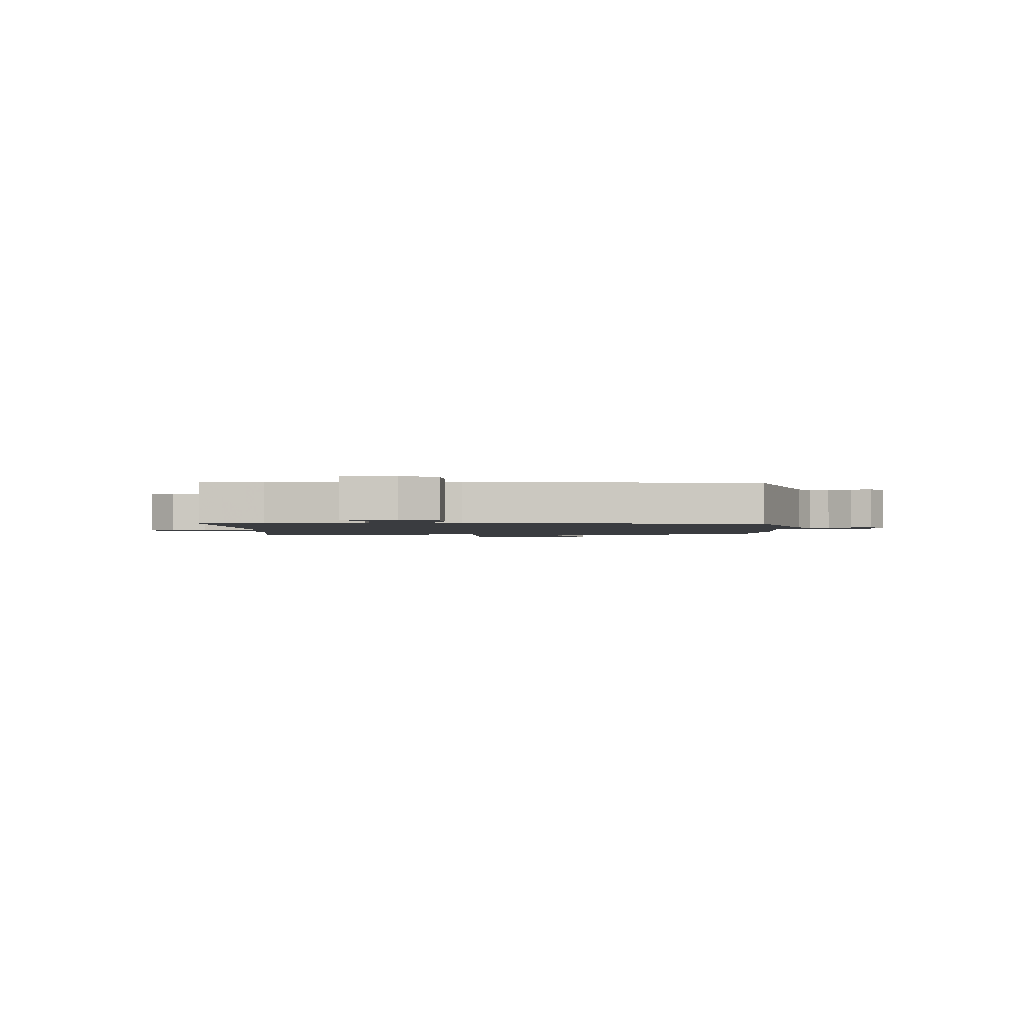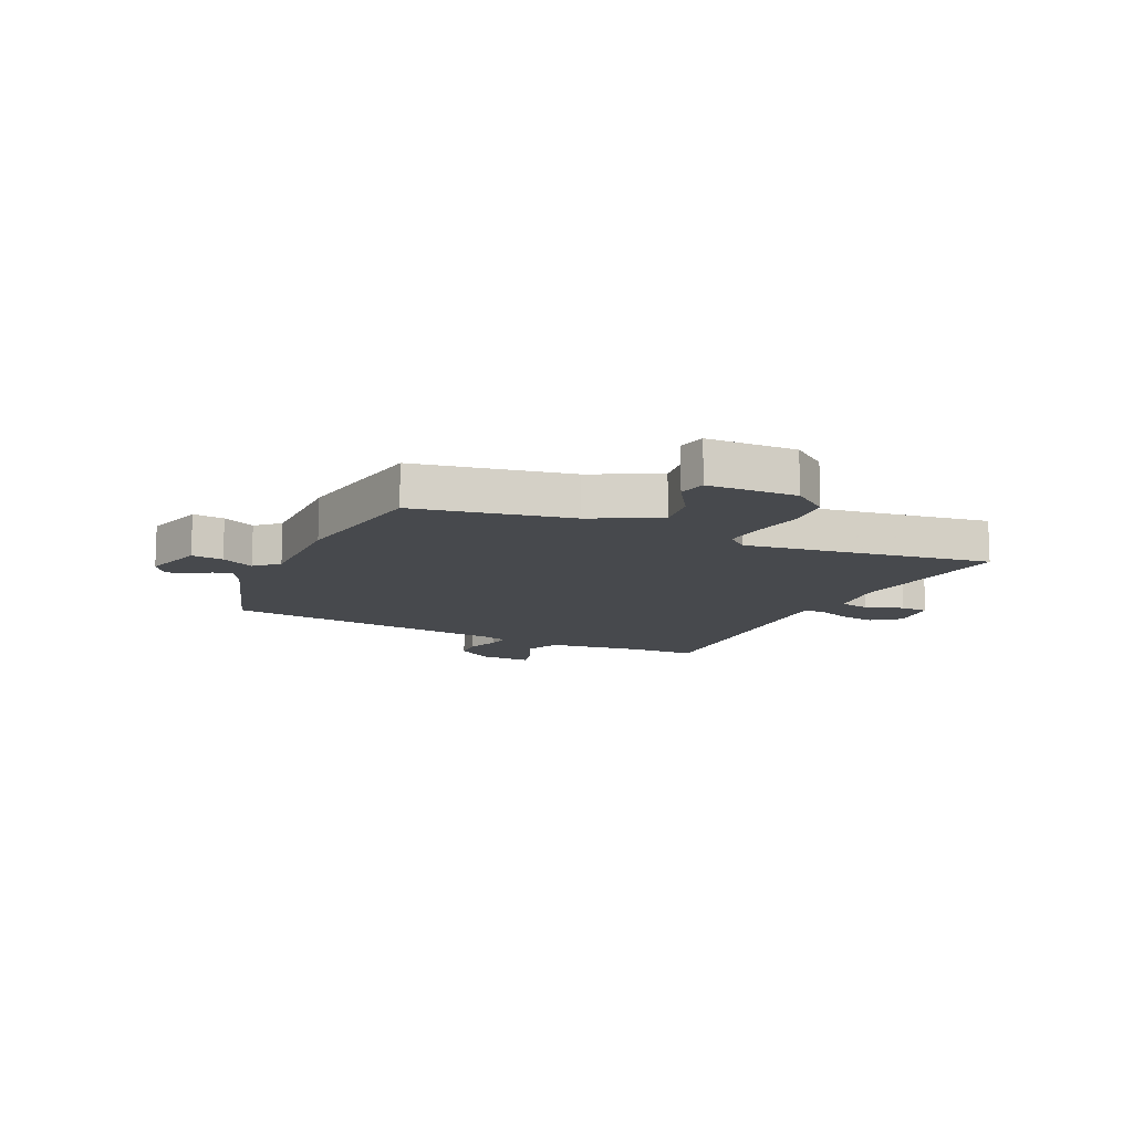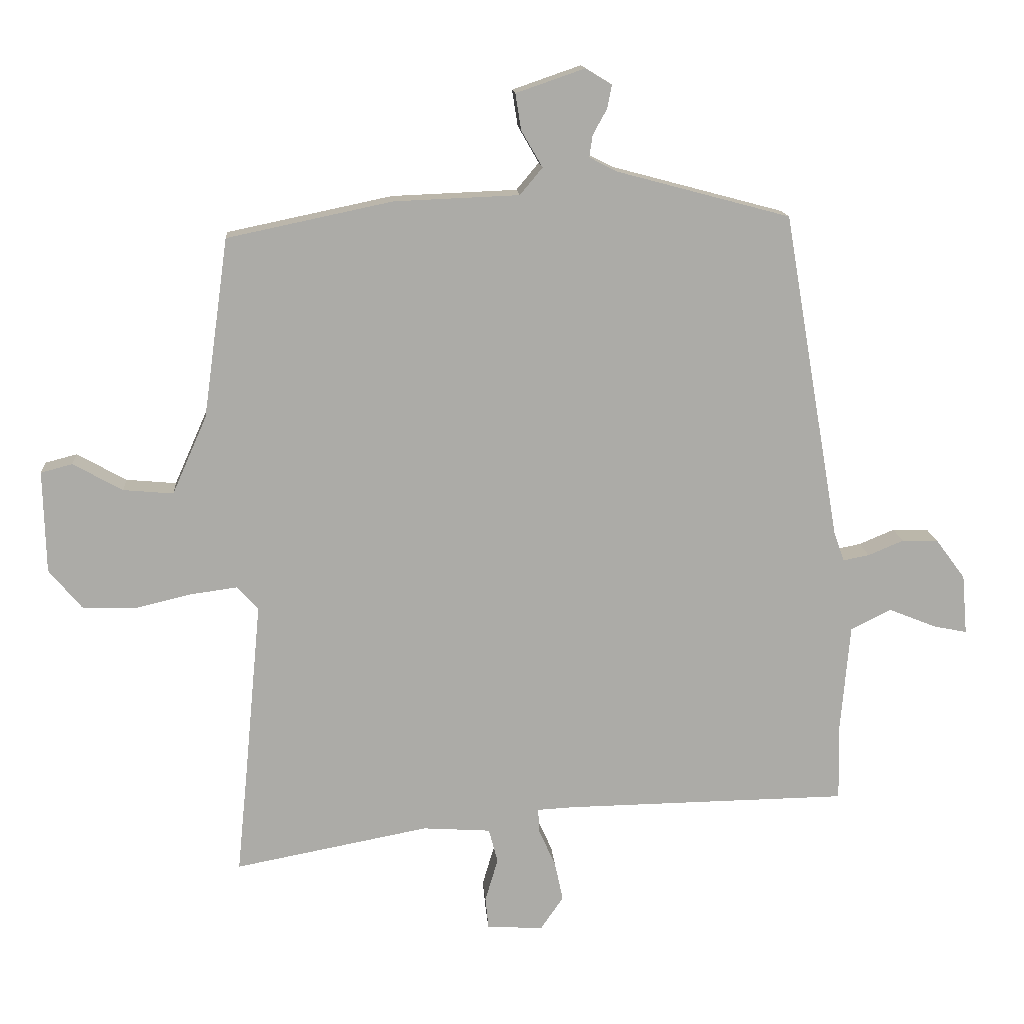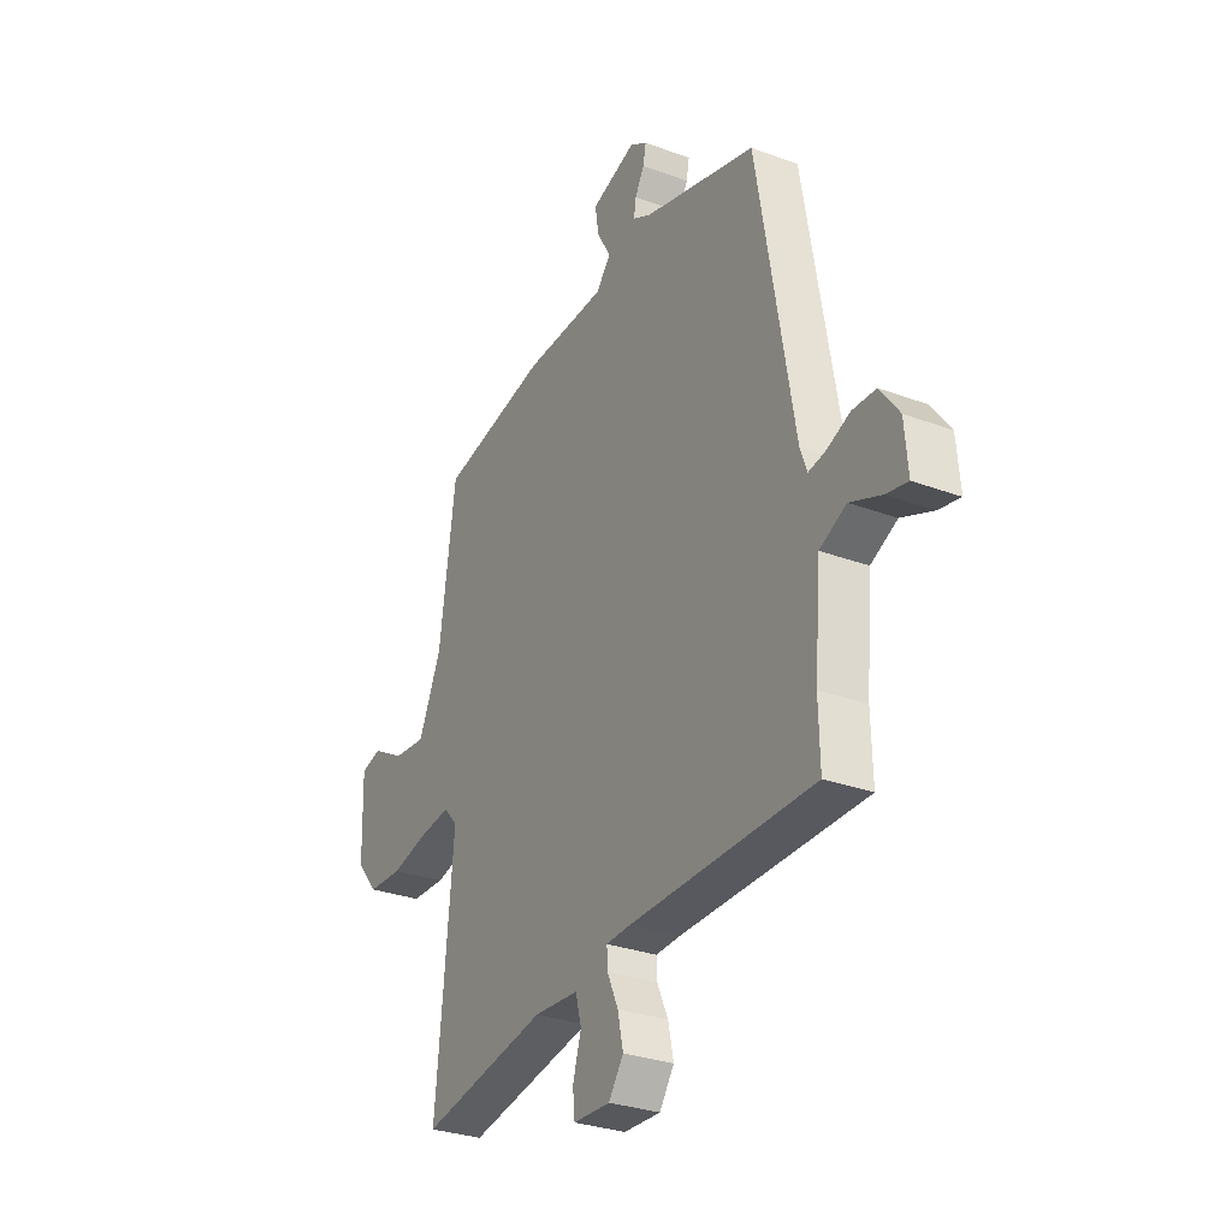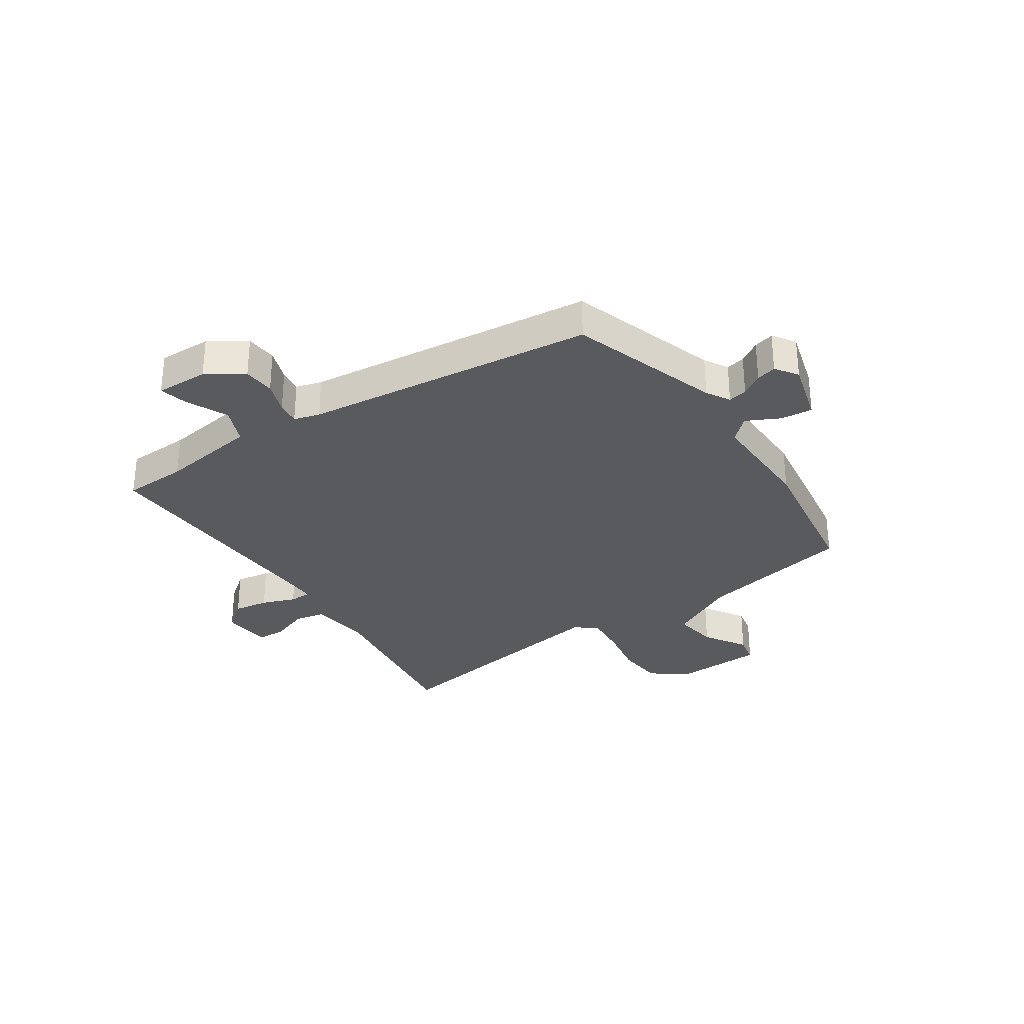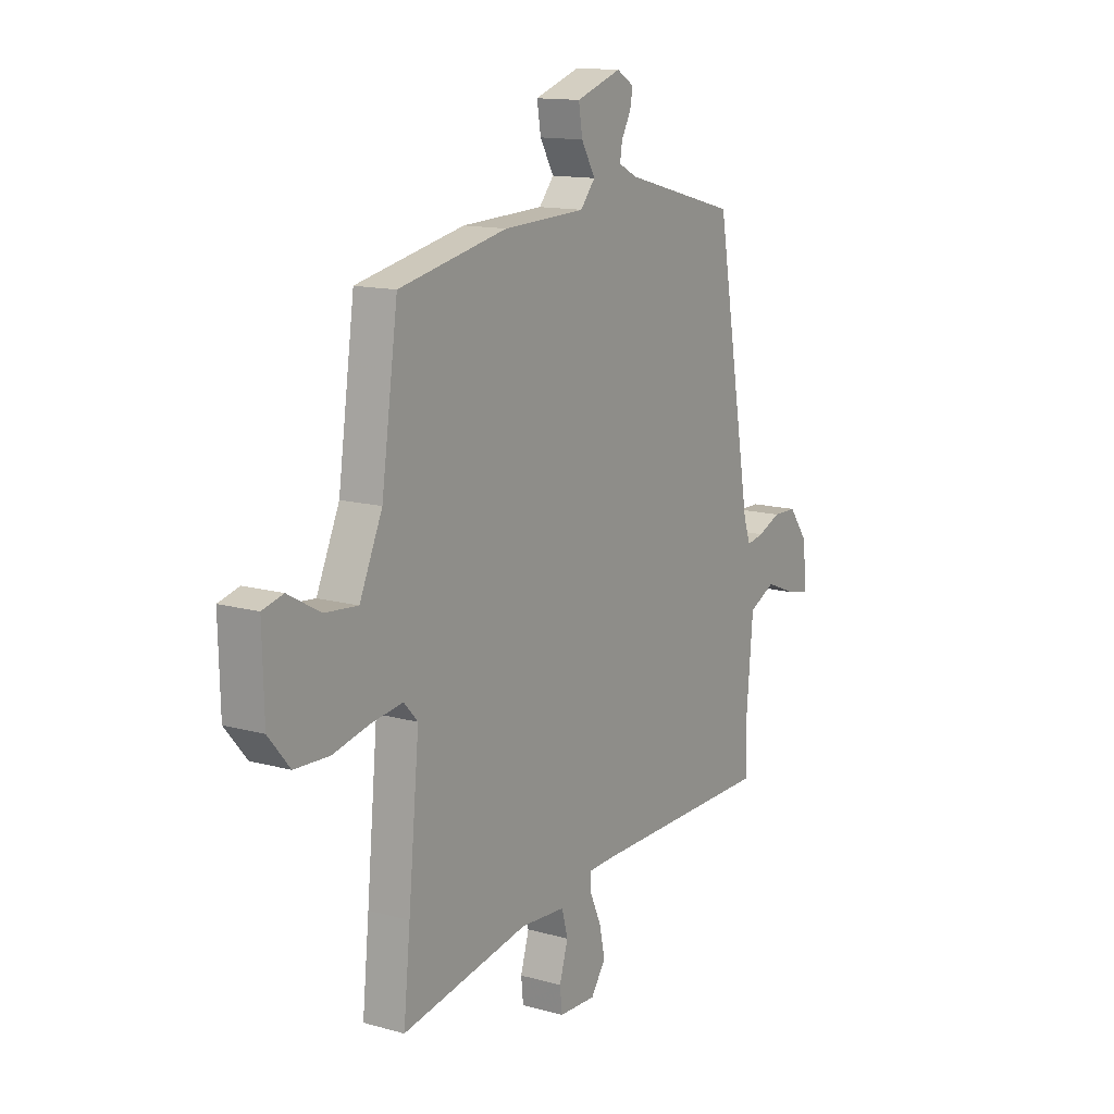
<metadata>
{"format":"obj","ext":"obj","renderer":"f3d","projection":"perspective","resolution":1024,"background":"white","views":[{"elev":-1.8,"azim":-84.6,"up":"+Y"},{"elev":-12.2,"azim":68.0,"up":"+Y"},{"elev":14.1,"azim":175.8,"up":"+Z"},{"elev":-29.6,"azim":-118.7,"up":"+Z"},{"elev":-31.3,"azim":-52.8,"up":"+Y"},{"elev":13.5,"azim":122.3,"up":"+Z"}]}
</metadata>
<code>
v 0.502 0.07 0.436
v 0.541 0.07 0.157
v 0.595 0.07 0.035
v 0.673 0.07 0.042
v 0.75 0.07 0.085
v 0.799 0.07 0.072
v 0.795 0.07 -0.087
v 0.744 0.07 -0.148
v 0.662 0.07 -0.151
v 0.573 0.07 -0.13
v 0.5 0.07 -0.12
v 0.467 0.07 -0.156
v 0.493 0.07 -0.433
v 0.509 0.07 -0.594
v 0.206 0.07 -0.536
v 0.1 0.07 -0.543
v 0.086 0.07 -0.596
v 0.106 0.07 -0.664
v 0.101 0.07 -0.714
v 0.013 0.07 -0.717
v -0.022 0.07 -0.666
v -0.009 0.07 -0.605
v 0.017 0.07 -0.547
v 0.019 0.07 -0.509
v -0.039 0.07 -0.506
v -0.479 0.07 -0.499
v -0.476 0.07 -0.386
v -0.491 0.07 -0.211
v -0.554 0.07 -0.18
v -0.629 0.07 -0.21
v -0.68 0.07 -0.22
v -0.672 0.07 -0.127
v -0.626 0.07 -0.065
v -0.57 0.07 -0.064
v -0.515 0.07 -0.087
v -0.474 0.07 -0.095
v -0.458 0.07 -0.05
v -0.37 0.07 0.461
v -0.1 0.07 0.533
v -0.057 0.07 0.555
v -0.062 0.07 0.589
v -0.084 0.07 0.629
v -0.091 0.07 0.665
v -0.05 0.07 0.69
v 0.057 0.07 0.653
v 0.048 0.07 0.597
v 0.015 0.07 0.54
v 0.05 0.07 0.498
v 0.245 0.07 0.49
v 0.502 0 0.436
v 0.541 0 0.157
v 0.595 0 0.035
v 0.673 0 0.042
v 0.75 0 0.085
v 0.799 0 0.072
v 0.795 0 -0.087
v 0.744 0 -0.148
v 0.662 0 -0.151
v 0.573 0 -0.13
v 0.5 0 -0.12
v 0.467 0 -0.156
v 0.493 0 -0.433
v 0.509 0 -0.594
v 0.206 0 -0.536
v 0.1 0 -0.543
v 0.086 0 -0.596
v 0.106 0 -0.664
v 0.101 0 -0.714
v 0.013 0 -0.717
v -0.022 0 -0.666
v -0.009 0 -0.605
v 0.017 0 -0.547
v 0.019 0 -0.509
v -0.039 0 -0.506
v -0.479 0 -0.499
v -0.476 0 -0.386
v -0.491 0 -0.211
v -0.554 0 -0.18
v -0.629 0 -0.21
v -0.68 0 -0.22
v -0.672 0 -0.127
v -0.626 0 -0.065
v -0.57 0 -0.064
v -0.515 0 -0.087
v -0.474 0 -0.095
v -0.458 0 -0.05
v -0.37 0 0.461
v -0.1 0 0.533
v -0.057 0 0.555
v -0.062 0 0.589
v -0.084 0 0.629
v -0.091 0 0.665
v -0.05 0 0.69
v 0.057 0 0.653
v 0.048 0 0.597
v 0.015 0 0.54
v 0.05 0 0.498
v 0.245 0 0.49
f 48 49 1 2
f 44 45 46 47
f 42 43 44 47
f 41 42 47 48
f 40 41 48
f 39 40 48 2
f 37 38 39 2
f 32 33 34 35
f 32 35 36
f 29 30 31 32
f 29 32 36
f 28 29 36
f 27 28 36 37
f 25 26 27 37
f 20 21 22 23
f 20 23 24
f 17 18 19 20
f 16 17 20 24
f 15 16 24
f 13 14 15
f 12 13 15 24
f 11 12 24 25
f 7 8 9 10
f 7 10 11
f 4 5 6 7
f 3 4 7 11
f 11 25 37
f 2 3 11 37
f 51 50 98 97
f 96 95 94 93
f 96 93 92 91
f 97 96 91 90
f 97 90 89
f 51 97 89 88
f 51 88 87 86
f 84 83 82 81
f 85 84 81
f 81 80 79 78
f 85 81 78
f 85 78 77
f 86 85 77 76
f 86 76 75 74
f 72 71 70 69
f 73 72 69
f 69 68 67 66
f 73 69 66 65
f 73 65 64
f 64 63 62
f 73 64 62 61
f 74 73 61 60
f 59 58 57 56
f 60 59 56
f 56 55 54 53
f 60 56 53 52
f 86 74 60
f 86 60 52 51
f 1 50 51 2
f 2 51 52 3
f 3 52 53 4
f 4 53 54 5
f 5 54 55 6
f 6 55 56 7
f 7 56 57 8
f 8 57 58 9
f 9 58 59 10
f 10 59 60 11
f 11 60 61 12
f 12 61 62 13
f 13 62 63 14
f 14 63 64 15
f 15 64 65 16
f 16 65 66 17
f 17 66 67 18
f 18 67 68 19
f 19 68 69 20
f 20 69 70 21
f 21 70 71 22
f 22 71 72 23
f 23 72 73 24
f 24 73 74 25
f 25 74 75 26
f 26 75 76 27
f 27 76 77 28
f 28 77 78 29
f 29 78 79 30
f 30 79 80 31
f 31 80 81 32
f 32 81 82 33
f 33 82 83 34
f 34 83 84 35
f 35 84 85 36
f 36 85 86 37
f 37 86 87 38
f 38 87 88 39
f 39 88 89 40
f 40 89 90 41
f 41 90 91 42
f 42 91 92 43
f 43 92 93 44
f 44 93 94 45
f 45 94 95 46
f 46 95 96 47
f 47 96 97 48
f 48 97 98 49
f 49 98 50 1

</code>
